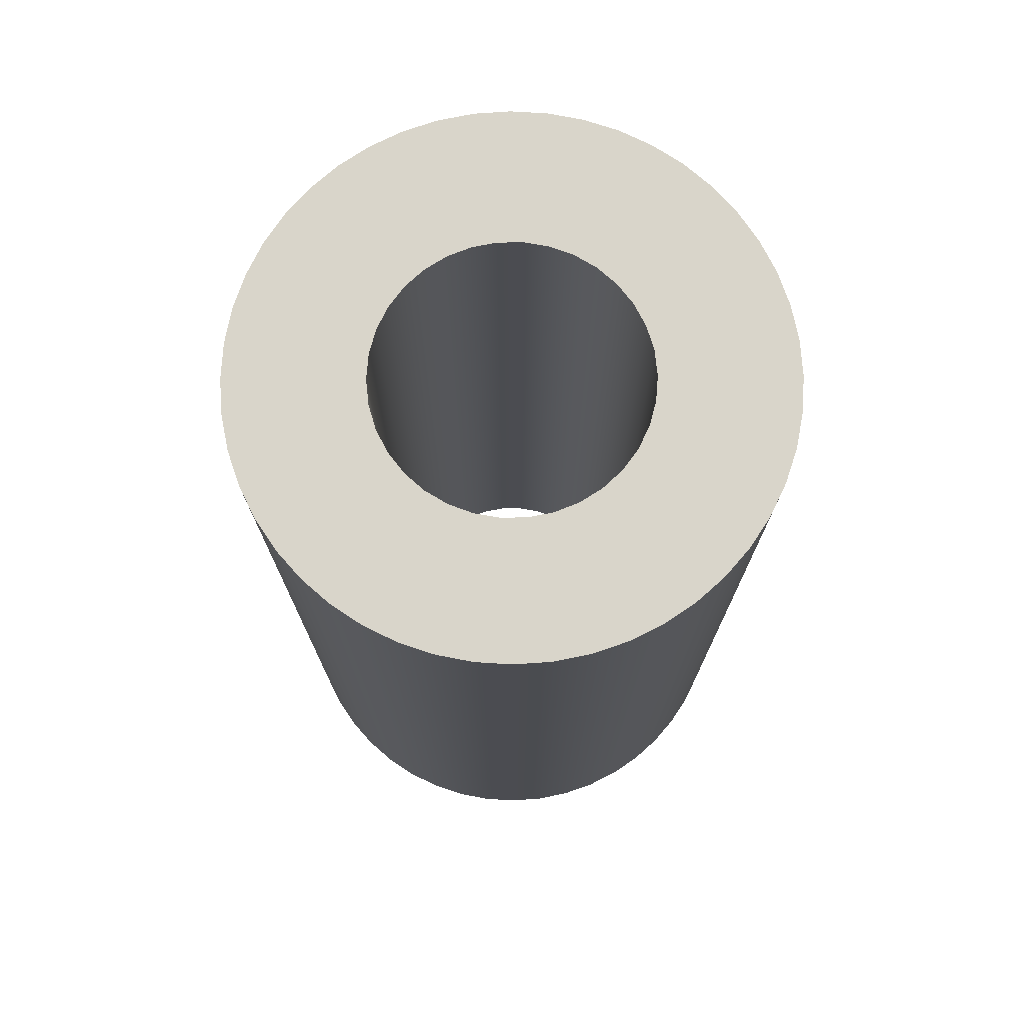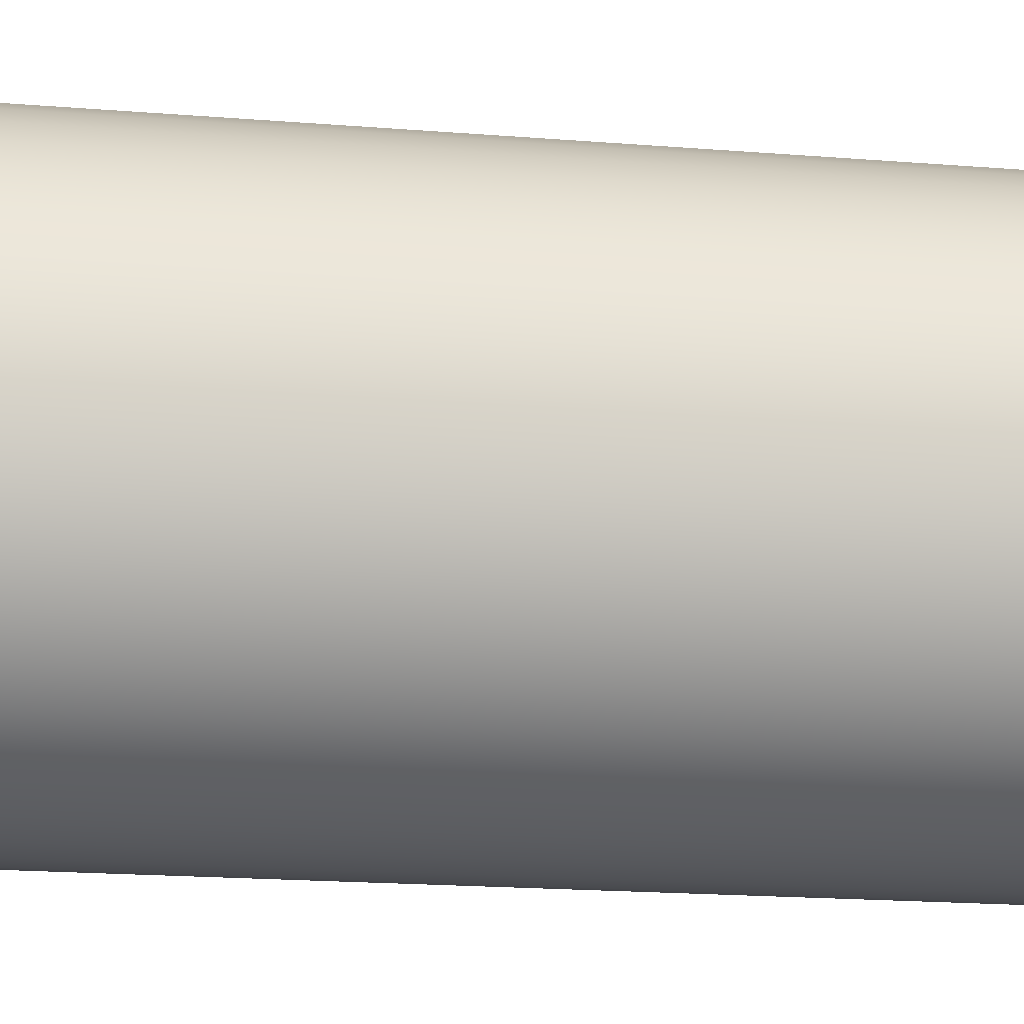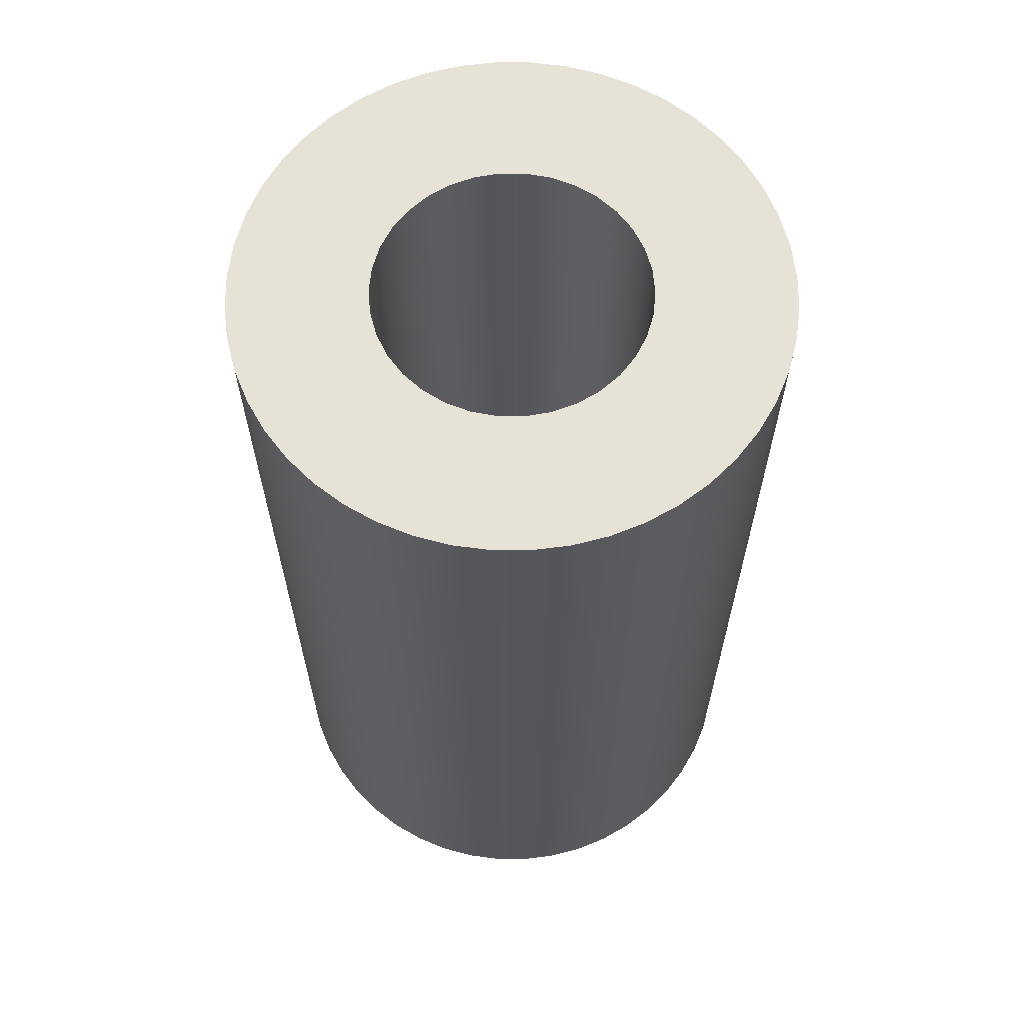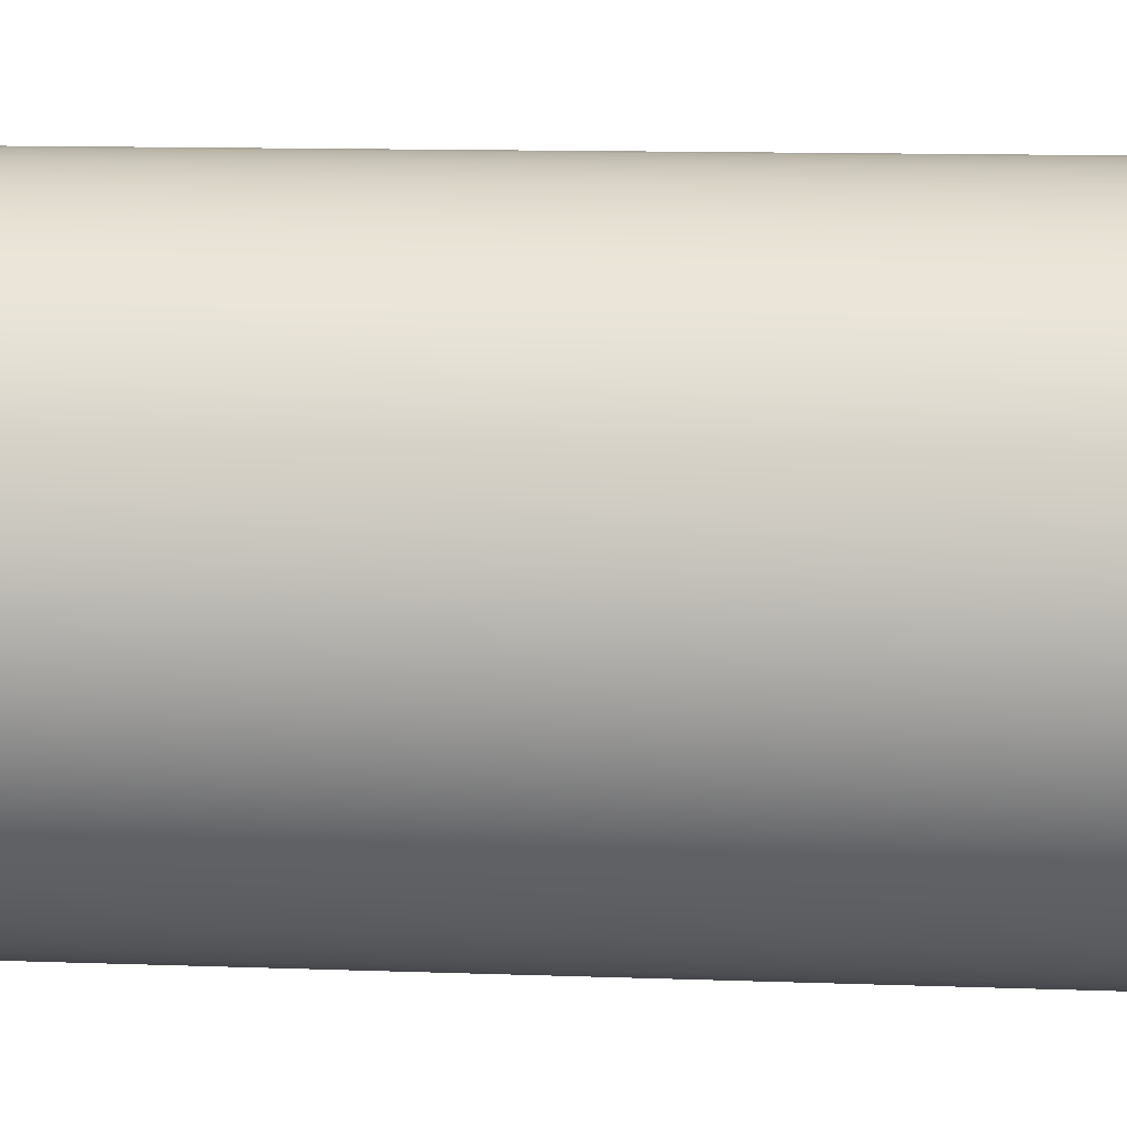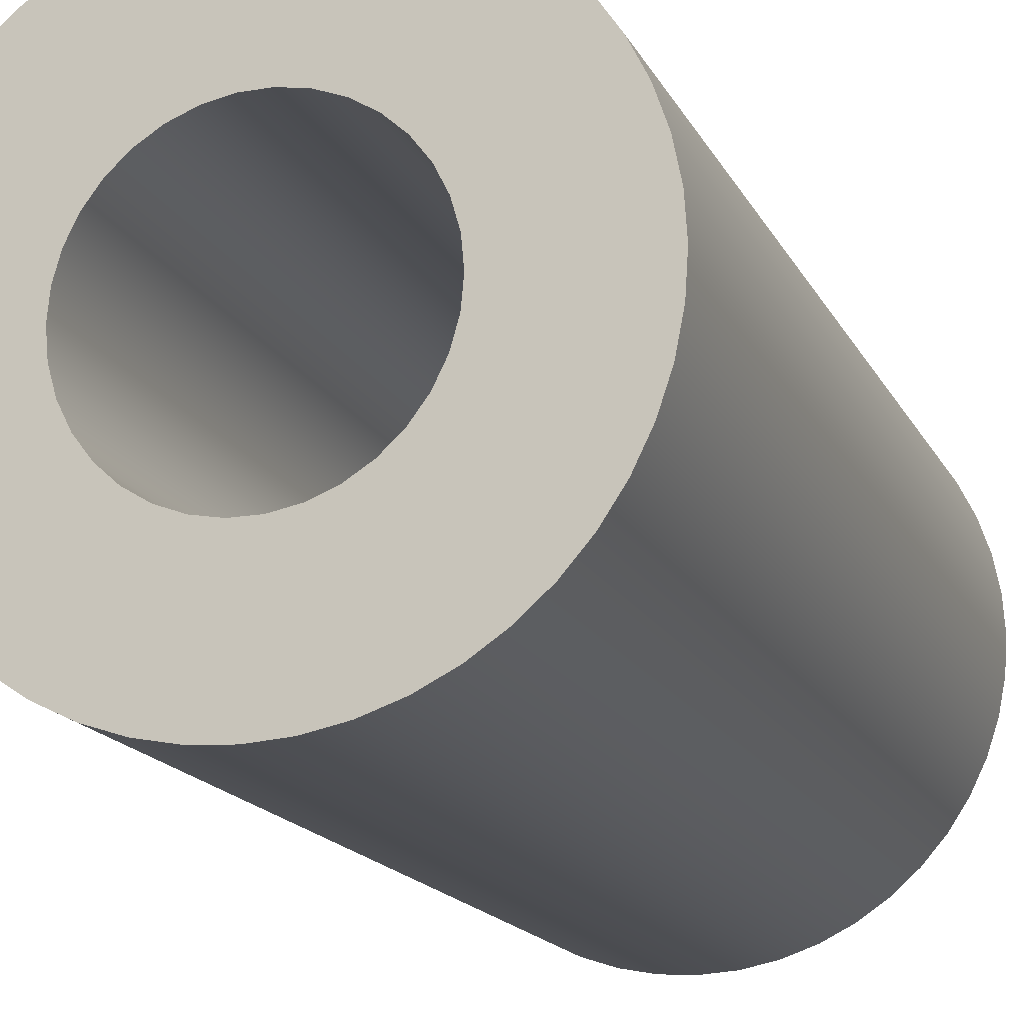
<metadata>
{"format":"obj","ext":"obj","renderer":"f3d","projection":"perspective","resolution":1024,"background":"white","views":[{"elev":74.6,"azim":-127.8,"up":"+Y"},{"elev":-20.5,"azim":-98.1,"up":"+Z"},{"elev":63.7,"azim":63.9,"up":"+Y"},{"elev":12.6,"azim":-85.3,"up":"+Z"},{"elev":-16.6,"azim":-160.7,"up":"+Z"}]}
</metadata>
<code>
v 3.453 2.327 5.886
v 3.453 2.327 5.895
v 3.45 2.327 5.904
v 3.446 2.327 5.912
v 3.44 2.327 5.92
v 3.433 2.327 5.926
v 3.425 2.327 5.931
v 3.417 2.327 5.934
v 3.407 2.327 5.936
v 3.398 2.327 5.936
v 3.389 2.327 5.934
v 3.38 2.327 5.931
v 3.372 2.327 5.926
v 3.365 2.327 5.92
v 3.359 2.327 5.912
v 3.355 2.327 5.904
v 3.353 2.327 5.895
v 3.352 2.327 5.886
v 3.353 2.327 5.876
v 3.355 2.327 5.867
v 3.359 2.327 5.859
v 3.365 2.327 5.851
v 3.372 2.327 5.845
v 3.38 2.327 5.84
v 3.389 2.327 5.837
v 3.398 2.327 5.835
v 3.407 2.327 5.835
v 3.417 2.327 5.837
v 3.425 2.327 5.84
v 3.433 2.327 5.845
v 3.44 2.327 5.851
v 3.446 2.327 5.859
v 3.45 2.327 5.867
v 3.453 2.327 5.876
v 3.453 2.681 5.886
v 3.453 2.681 5.876
v 3.45 2.681 5.867
v 3.446 2.681 5.859
v 3.44 2.681 5.851
v 3.433 2.681 5.845
v 3.425 2.681 5.84
v 3.417 2.681 5.837
v 3.407 2.681 5.835
v 3.398 2.681 5.835
v 3.389 2.681 5.837
v 3.38 2.681 5.84
v 3.372 2.681 5.845
v 3.365 2.681 5.851
v 3.359 2.681 5.859
v 3.355 2.681 5.867
v 3.353 2.681 5.876
v 3.352 2.681 5.886
v 3.353 2.681 5.895
v 3.355 2.681 5.904
v 3.359 2.681 5.912
v 3.365 2.681 5.92
v 3.372 2.681 5.926
v 3.38 2.681 5.931
v 3.389 2.681 5.934
v 3.398 2.681 5.936
v 3.407 2.681 5.936
v 3.417 2.681 5.934
v 3.425 2.681 5.931
v 3.433 2.681 5.926
v 3.44 2.681 5.92
v 3.446 2.681 5.912
v 3.45 2.681 5.904
v 3.453 2.681 5.895
v 3.453 2.327 5.886
v 3.453 2.681 5.886
v 3.504 2.327 5.886
v 3.503 2.327 5.872
v 3.501 2.327 5.859
v 3.497 2.327 5.847
v 3.491 2.327 5.835
v 3.483 2.327 5.824
v 3.475 2.327 5.814
v 3.465 2.327 5.805
v 3.453 2.327 5.798
v 3.442 2.327 5.792
v 3.429 2.327 5.787
v 3.416 2.327 5.785
v 3.403 2.327 5.784
v 3.389 2.327 5.785
v 3.376 2.327 5.787
v 3.364 2.327 5.792
v 3.352 2.327 5.798
v 3.341 2.327 5.805
v 3.331 2.327 5.814
v 3.322 2.327 5.824
v 3.315 2.327 5.835
v 3.309 2.327 5.847
v 3.305 2.327 5.859
v 3.302 2.327 5.872
v 3.301 2.327 5.886
v 3.302 2.327 5.899
v 3.305 2.327 5.912
v 3.309 2.327 5.924
v 3.315 2.327 5.936
v 3.322 2.327 5.947
v 3.331 2.327 5.957
v 3.341 2.327 5.966
v 3.352 2.327 5.973
v 3.364 2.327 5.979
v 3.376 2.327 5.984
v 3.389 2.327 5.986
v 3.403 2.327 5.987
v 3.416 2.327 5.986
v 3.429 2.327 5.984
v 3.442 2.327 5.979
v 3.453 2.327 5.973
v 3.465 2.327 5.966
v 3.475 2.327 5.957
v 3.483 2.327 5.947
v 3.491 2.327 5.936
v 3.497 2.327 5.924
v 3.501 2.327 5.912
v 3.503 2.327 5.899
v 3.504 2.681 5.886
v 3.503 2.681 5.899
v 3.501 2.681 5.912
v 3.497 2.681 5.924
v 3.491 2.681 5.936
v 3.483 2.681 5.947
v 3.475 2.681 5.957
v 3.465 2.681 5.966
v 3.453 2.681 5.973
v 3.442 2.681 5.979
v 3.429 2.681 5.984
v 3.416 2.681 5.986
v 3.403 2.681 5.987
v 3.389 2.681 5.986
v 3.376 2.681 5.984
v 3.364 2.681 5.979
v 3.352 2.681 5.973
v 3.341 2.681 5.966
v 3.331 2.681 5.957
v 3.322 2.681 5.947
v 3.315 2.681 5.936
v 3.309 2.681 5.924
v 3.305 2.681 5.912
v 3.302 2.681 5.899
v 3.301 2.681 5.886
v 3.302 2.681 5.872
v 3.305 2.681 5.859
v 3.309 2.681 5.847
v 3.315 2.681 5.835
v 3.322 2.681 5.824
v 3.331 2.681 5.814
v 3.341 2.681 5.805
v 3.352 2.681 5.798
v 3.364 2.681 5.792
v 3.376 2.681 5.787
v 3.389 2.681 5.785
v 3.403 2.681 5.784
v 3.416 2.681 5.785
v 3.429 2.681 5.787
v 3.442 2.681 5.792
v 3.453 2.681 5.798
v 3.465 2.681 5.805
v 3.475 2.681 5.814
v 3.483 2.681 5.824
v 3.491 2.681 5.835
v 3.497 2.681 5.847
v 3.501 2.681 5.859
v 3.503 2.681 5.872
v 3.504 2.681 5.886
v 3.504 2.327 5.886
v 3.453 2.681 5.886
v 3.453 2.681 5.895
v 3.45 2.681 5.904
v 3.446 2.681 5.912
v 3.44 2.681 5.92
v 3.433 2.681 5.926
v 3.425 2.681 5.931
v 3.417 2.681 5.934
v 3.407 2.681 5.936
v 3.398 2.681 5.936
v 3.389 2.681 5.934
v 3.38 2.681 5.931
v 3.372 2.681 5.926
v 3.365 2.681 5.92
v 3.359 2.681 5.912
v 3.355 2.681 5.904
v 3.353 2.681 5.895
v 3.352 2.681 5.886
v 3.353 2.681 5.876
v 3.355 2.681 5.867
v 3.359 2.681 5.859
v 3.365 2.681 5.851
v 3.372 2.681 5.845
v 3.38 2.681 5.84
v 3.389 2.681 5.837
v 3.398 2.681 5.835
v 3.407 2.681 5.835
v 3.417 2.681 5.837
v 3.425 2.681 5.84
v 3.433 2.681 5.845
v 3.44 2.681 5.851
v 3.446 2.681 5.859
v 3.45 2.681 5.867
v 3.453 2.681 5.876
v 3.504 2.681 5.886
v 3.503 2.681 5.872
v 3.501 2.681 5.859
v 3.497 2.681 5.847
v 3.491 2.681 5.835
v 3.483 2.681 5.824
v 3.475 2.681 5.814
v 3.465 2.681 5.805
v 3.453 2.681 5.798
v 3.442 2.681 5.792
v 3.429 2.681 5.787
v 3.416 2.681 5.785
v 3.403 2.681 5.784
v 3.389 2.681 5.785
v 3.376 2.681 5.787
v 3.364 2.681 5.792
v 3.352 2.681 5.798
v 3.341 2.681 5.805
v 3.331 2.681 5.814
v 3.322 2.681 5.824
v 3.315 2.681 5.835
v 3.309 2.681 5.847
v 3.305 2.681 5.859
v 3.302 2.681 5.872
v 3.301 2.681 5.886
v 3.302 2.681 5.899
v 3.305 2.681 5.912
v 3.309 2.681 5.924
v 3.315 2.681 5.936
v 3.322 2.681 5.947
v 3.331 2.681 5.957
v 3.341 2.681 5.966
v 3.352 2.681 5.973
v 3.364 2.681 5.979
v 3.376 2.681 5.984
v 3.389 2.681 5.986
v 3.403 2.681 5.987
v 3.416 2.681 5.986
v 3.429 2.681 5.984
v 3.442 2.681 5.979
v 3.453 2.681 5.973
v 3.465 2.681 5.966
v 3.475 2.681 5.957
v 3.483 2.681 5.947
v 3.491 2.681 5.936
v 3.497 2.681 5.924
v 3.501 2.681 5.912
v 3.503 2.681 5.899
v 3.453 2.327 5.886
v 3.453 2.327 5.876
v 3.45 2.327 5.867
v 3.446 2.327 5.859
v 3.44 2.327 5.851
v 3.433 2.327 5.845
v 3.425 2.327 5.84
v 3.417 2.327 5.837
v 3.407 2.327 5.835
v 3.398 2.327 5.835
v 3.389 2.327 5.837
v 3.38 2.327 5.84
v 3.372 2.327 5.845
v 3.365 2.327 5.851
v 3.359 2.327 5.859
v 3.355 2.327 5.867
v 3.353 2.327 5.876
v 3.352 2.327 5.886
v 3.353 2.327 5.895
v 3.355 2.327 5.904
v 3.359 2.327 5.912
v 3.365 2.327 5.92
v 3.372 2.327 5.926
v 3.38 2.327 5.931
v 3.389 2.327 5.934
v 3.398 2.327 5.936
v 3.407 2.327 5.936
v 3.417 2.327 5.934
v 3.425 2.327 5.931
v 3.433 2.327 5.926
v 3.44 2.327 5.92
v 3.446 2.327 5.912
v 3.45 2.327 5.904
v 3.453 2.327 5.895
v 3.504 2.327 5.886
v 3.503 2.327 5.899
v 3.501 2.327 5.912
v 3.497 2.327 5.924
v 3.491 2.327 5.936
v 3.483 2.327 5.947
v 3.475 2.327 5.957
v 3.465 2.327 5.966
v 3.453 2.327 5.973
v 3.442 2.327 5.979
v 3.429 2.327 5.984
v 3.416 2.327 5.986
v 3.403 2.327 5.987
v 3.389 2.327 5.986
v 3.376 2.327 5.984
v 3.364 2.327 5.979
v 3.352 2.327 5.973
v 3.341 2.327 5.966
v 3.331 2.327 5.957
v 3.322 2.327 5.947
v 3.315 2.327 5.936
v 3.309 2.327 5.924
v 3.305 2.327 5.912
v 3.302 2.327 5.899
v 3.301 2.327 5.886
v 3.302 2.327 5.872
v 3.305 2.327 5.859
v 3.309 2.327 5.847
v 3.315 2.327 5.835
v 3.322 2.327 5.824
v 3.331 2.327 5.814
v 3.341 2.327 5.805
v 3.352 2.327 5.798
v 3.364 2.327 5.792
v 3.376 2.327 5.787
v 3.389 2.327 5.785
v 3.403 2.327 5.784
v 3.416 2.327 5.785
v 3.429 2.327 5.787
v 3.442 2.327 5.792
v 3.453 2.327 5.798
v 3.465 2.327 5.805
v 3.475 2.327 5.814
v 3.483 2.327 5.824
v 3.491 2.327 5.835
v 3.497 2.327 5.847
v 3.501 2.327 5.859
v 3.503 2.327 5.872
g c2c274d0-e2b0-11ea-8136-54bf646e7e1f
f 2 68 1
f 1 68 70
f 69 35 34
f 34 35 36
f 34 36 33
f 33 36 37
f 33 37 32
f 32 37 38
f 32 38 31
f 31 38 39
f 31 39 30
f 30 39 40
f 30 40 29
f 29 40 41
f 29 41 28
f 28 41 42
f 28 42 27
f 27 42 43
f 27 43 26
f 26 43 44
f 26 44 25
f 25 44 45
f 25 45 24
f 24 45 46
f 24 46 23
f 23 46 47
f 23 47 22
f 22 47 48
f 22 48 21
f 21 48 49
f 21 49 20
f 20 49 50
f 20 50 19
f 19 50 51
f 19 51 18
f 18 51 52
f 18 52 17
f 17 52 53
f 17 53 16
f 16 53 54
f 16 54 15
f 15 54 55
f 15 55 14
f 14 55 56
f 14 56 13
f 13 56 57
f 13 57 12
f 12 57 58
f 12 58 11
f 11 58 59
f 11 59 10
f 10 59 60
f 10 60 9
f 9 60 61
f 9 61 8
f 8 61 62
f 8 62 7
f 7 62 63
f 7 63 6
f 6 63 64
f 6 64 5
f 5 64 65
f 5 65 4
f 4 65 66
f 4 66 3
f 3 66 67
f 3 67 2
f 2 67 68
g c2c29bcc-e2b0-11ea-888b-54bf646e7e1f
f 72 166 71
f 71 166 167
f 168 119 118
f 118 119 120
f 118 120 117
f 117 120 121
f 117 121 116
f 116 121 122
f 116 122 115
f 115 122 123
f 115 123 114
f 114 123 124
f 114 124 113
f 113 124 125
f 113 125 112
f 112 125 126
f 112 126 111
f 111 126 127
f 111 127 110
f 110 127 128
f 110 128 109
f 109 128 129
f 109 129 108
f 108 129 130
f 108 130 107
f 107 130 131
f 107 131 106
f 106 131 132
f 106 132 105
f 105 132 133
f 105 133 104
f 104 133 134
f 104 134 103
f 103 134 135
f 103 135 102
f 102 135 136
f 102 136 101
f 101 136 137
f 101 137 100
f 100 137 138
f 100 138 99
f 99 138 139
f 99 139 98
f 98 139 140
f 98 140 97
f 97 140 141
f 97 141 96
f 96 141 142
f 96 142 95
f 95 142 143
f 95 143 94
f 94 143 144
f 94 144 93
f 93 144 145
f 93 145 92
f 92 145 146
f 92 146 91
f 91 146 147
f 91 147 90
f 90 147 148
f 90 148 89
f 89 148 149
f 89 149 88
f 88 149 150
f 88 150 87
f 87 150 151
f 87 151 86
f 86 151 152
f 86 152 85
f 85 152 153
f 85 153 84
f 84 153 154
f 84 154 83
f 83 154 155
f 83 155 82
f 82 155 156
f 82 156 81
f 81 156 157
f 81 157 80
f 80 157 158
f 80 158 79
f 79 158 159
f 79 159 78
f 78 159 160
f 78 160 77
f 77 160 161
f 77 161 76
f 76 161 162
f 76 162 75
f 75 162 163
f 75 163 74
f 74 163 164
f 74 164 73
f 73 164 165
f 73 165 72
f 72 165 166
g c2c2e9e6-e2b0-11ea-a033-54bf646e7e1f
f 170 250 169
f 169 250 203
f 169 203 204
f 250 170 249
f 249 170 171
f 249 171 248
f 248 171 247
f 247 171 172
f 247 172 246
f 246 172 173
f 246 173 245
f 245 173 174
f 245 174 244
f 244 174 243
f 243 174 175
f 243 175 242
f 242 175 176
f 242 176 241
f 241 176 240
f 240 176 177
f 240 177 239
f 239 177 178
f 239 178 238
f 238 178 179
f 238 179 237
f 237 179 236
f 236 179 180
f 236 180 235
f 235 180 181
f 235 181 234
f 234 181 233
f 233 181 182
f 233 182 232
f 232 182 183
f 232 183 231
f 231 183 184
f 231 184 230
f 230 184 229
f 229 184 185
f 229 185 228
f 228 185 186
f 228 186 227
f 227 186 226
f 226 186 187
f 226 187 225
f 225 187 188
f 225 188 224
f 224 188 223
f 223 188 189
f 223 189 222
f 222 189 190
f 222 190 221
f 221 190 191
f 221 191 220
f 220 191 219
f 219 191 192
f 219 192 218
f 218 192 193
f 218 193 217
f 217 193 216
f 216 193 194
f 216 194 215
f 215 194 195
f 215 195 214
f 214 195 196
f 214 196 213
f 213 196 212
f 212 196 197
f 212 197 211
f 211 197 198
f 211 198 210
f 210 198 209
f 209 198 199
f 209 199 208
f 208 199 200
f 208 200 207
f 207 200 201
f 207 201 206
f 206 201 205
f 205 201 202
f 205 202 204
f 204 202 169
g c2c337f4-e2b0-11ea-891c-54bf646e7e1f
f 252 332 251
f 251 332 285
f 251 285 286
f 332 252 331
f 331 252 253
f 331 253 330
f 330 253 329
f 329 253 254
f 329 254 328
f 328 254 255
f 328 255 327
f 327 255 256
f 327 256 326
f 326 256 325
f 325 256 257
f 325 257 324
f 324 257 258
f 324 258 323
f 323 258 322
f 322 258 259
f 322 259 321
f 321 259 260
f 321 260 320
f 320 260 261
f 320 261 319
f 319 261 318
f 318 261 262
f 318 262 317
f 317 262 263
f 317 263 316
f 316 263 315
f 315 263 264
f 315 264 314
f 314 264 265
f 314 265 313
f 313 265 266
f 313 266 312
f 312 266 311
f 311 266 267
f 311 267 310
f 310 267 268
f 310 268 309
f 309 268 308
f 308 268 269
f 308 269 307
f 307 269 270
f 307 270 306
f 306 270 305
f 305 270 271
f 305 271 304
f 304 271 272
f 304 272 303
f 303 272 273
f 303 273 302
f 302 273 301
f 301 273 274
f 301 274 300
f 300 274 275
f 300 275 299
f 299 275 298
f 298 275 276
f 298 276 297
f 297 276 277
f 297 277 296
f 296 277 278
f 296 278 295
f 295 278 294
f 294 278 279
f 294 279 293
f 293 279 280
f 293 280 292
f 292 280 291
f 291 280 281
f 291 281 290
f 290 281 282
f 290 282 289
f 289 282 283
f 289 283 288
f 288 283 287
f 287 283 284
f 287 284 286
f 286 284 251

</code>
